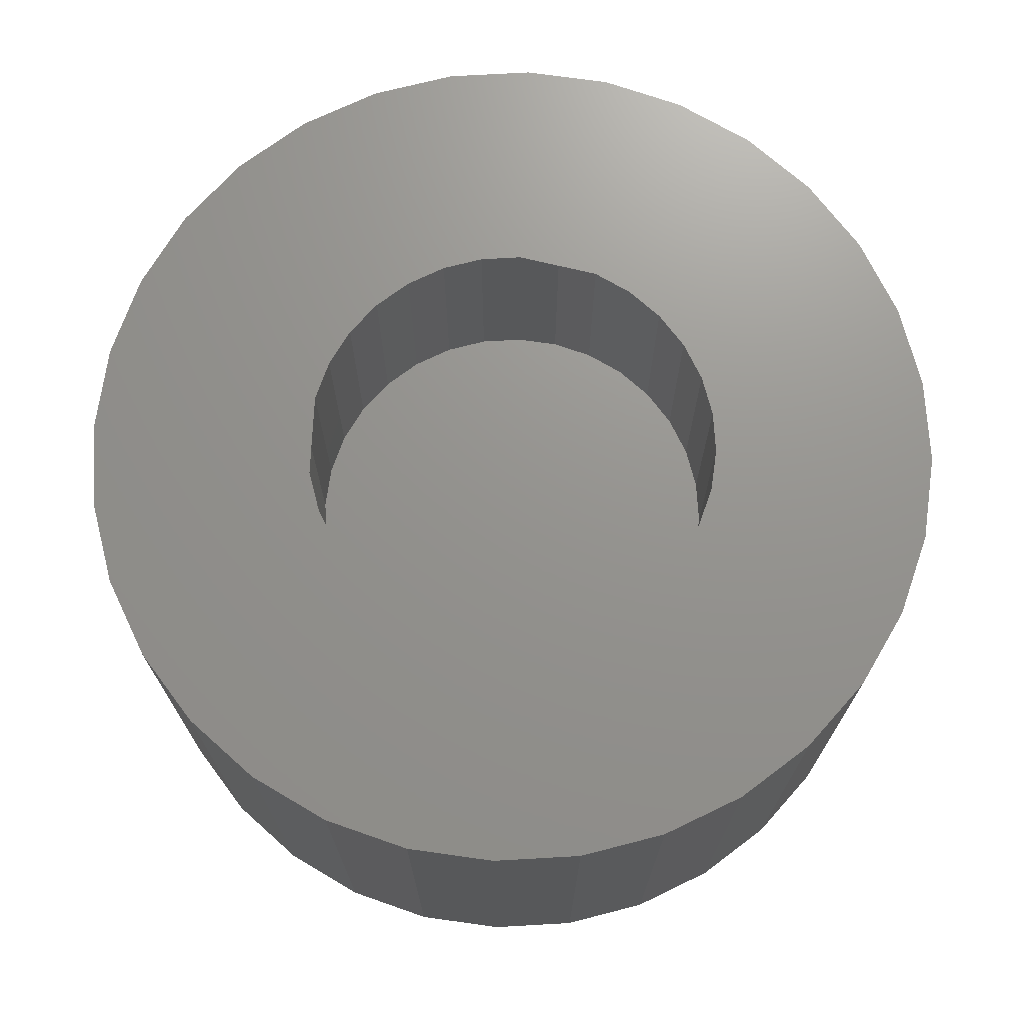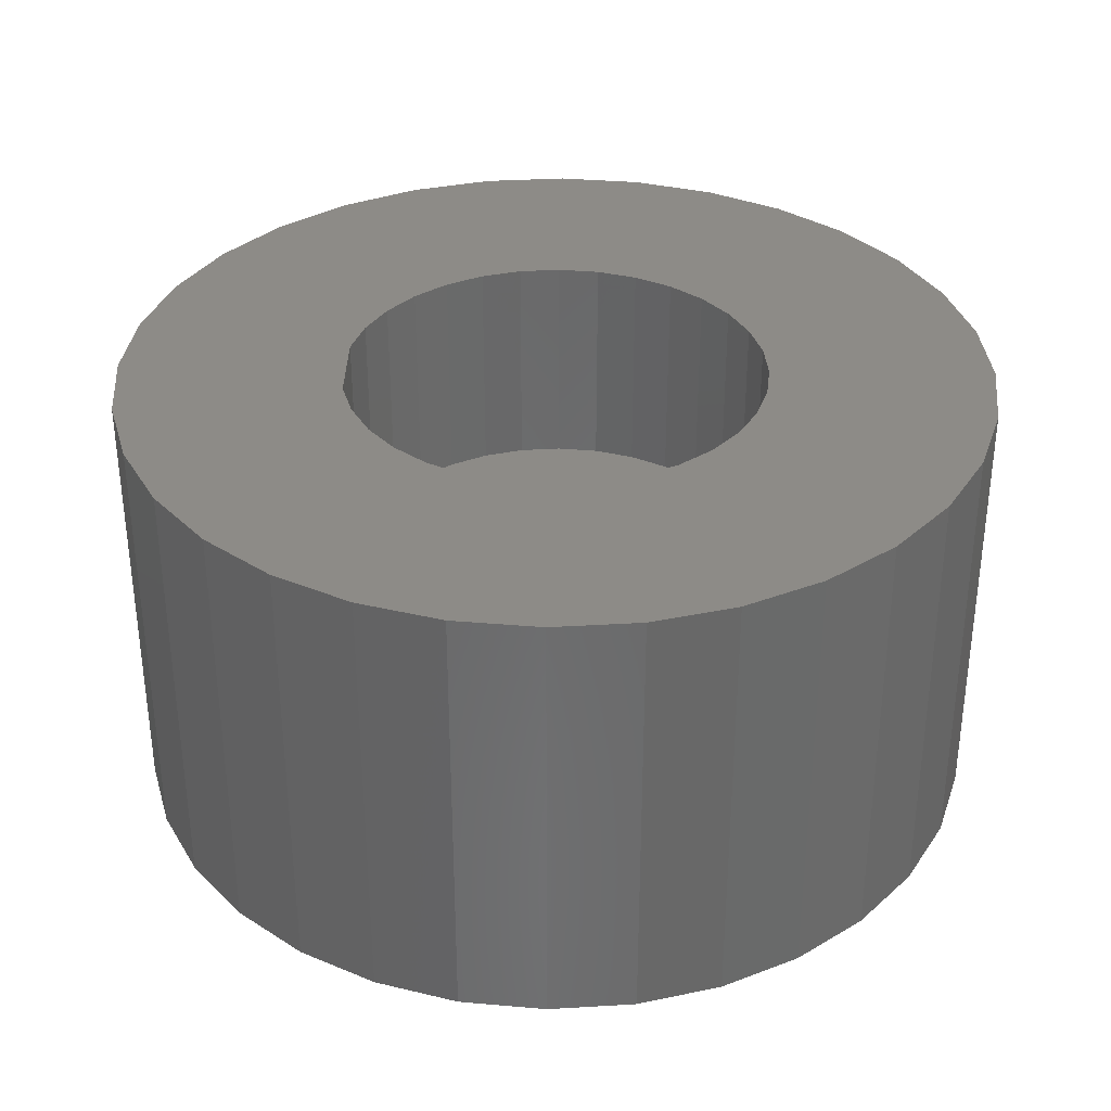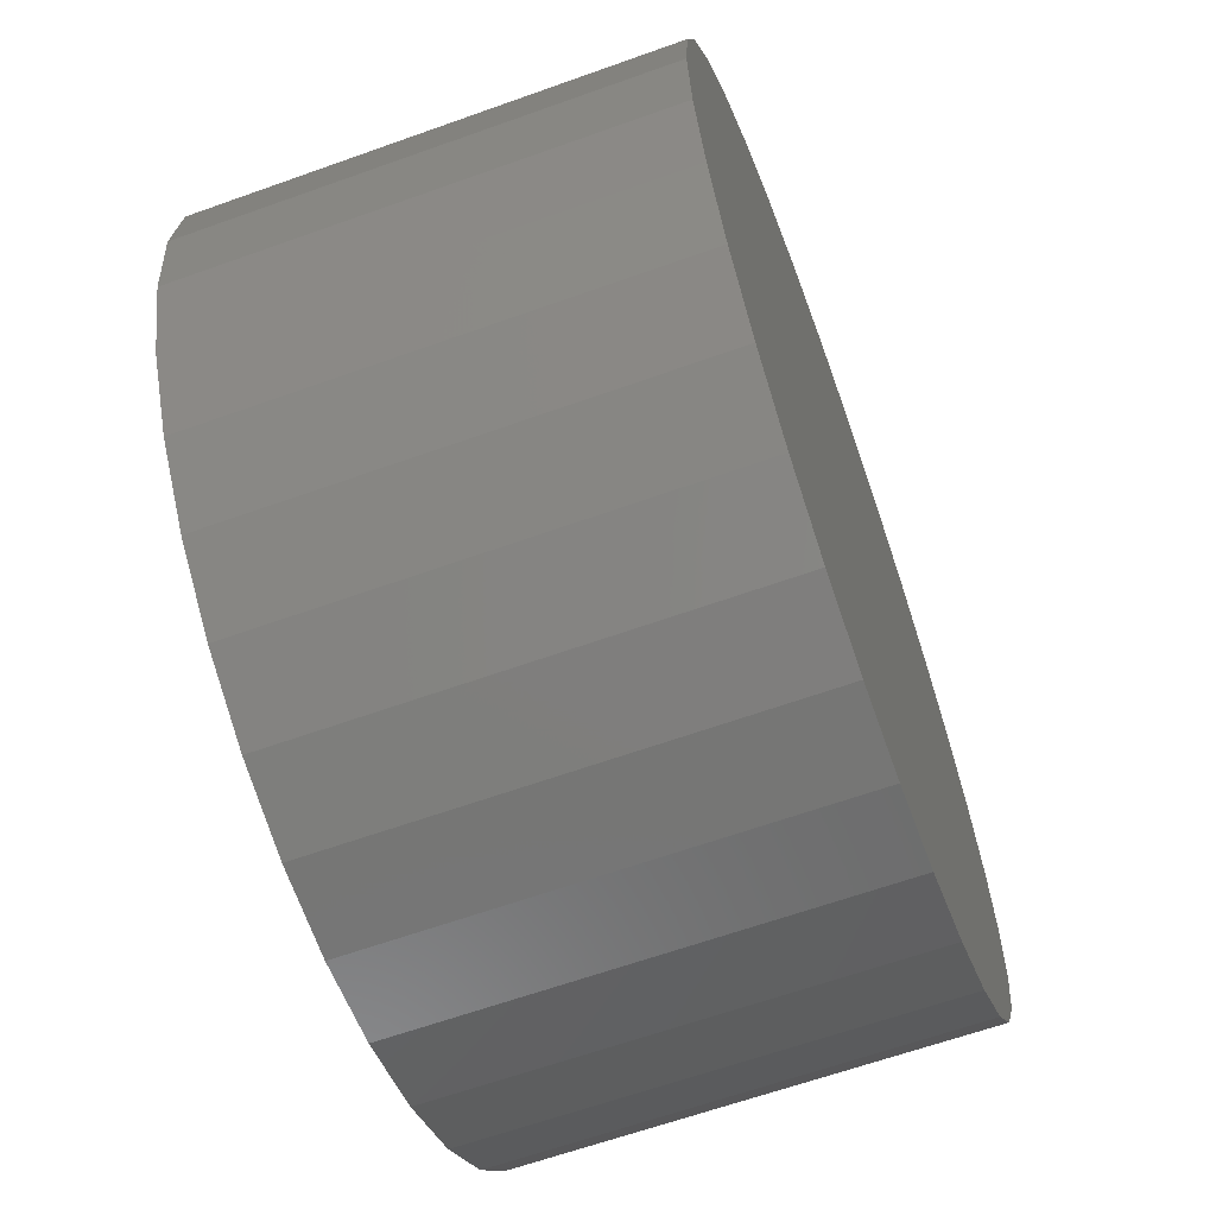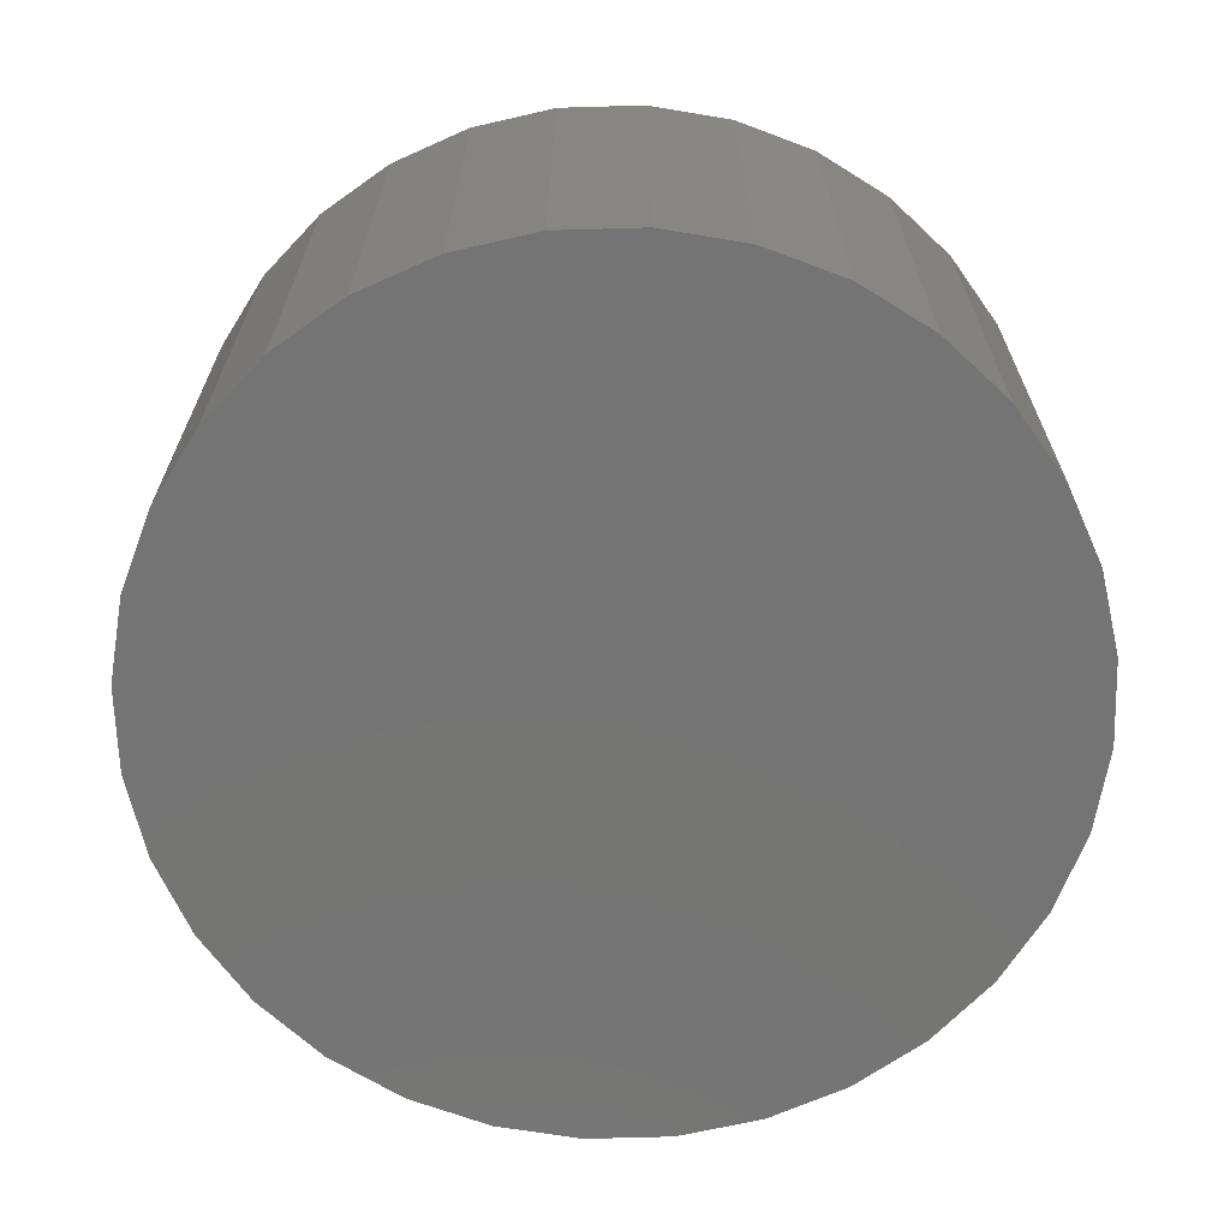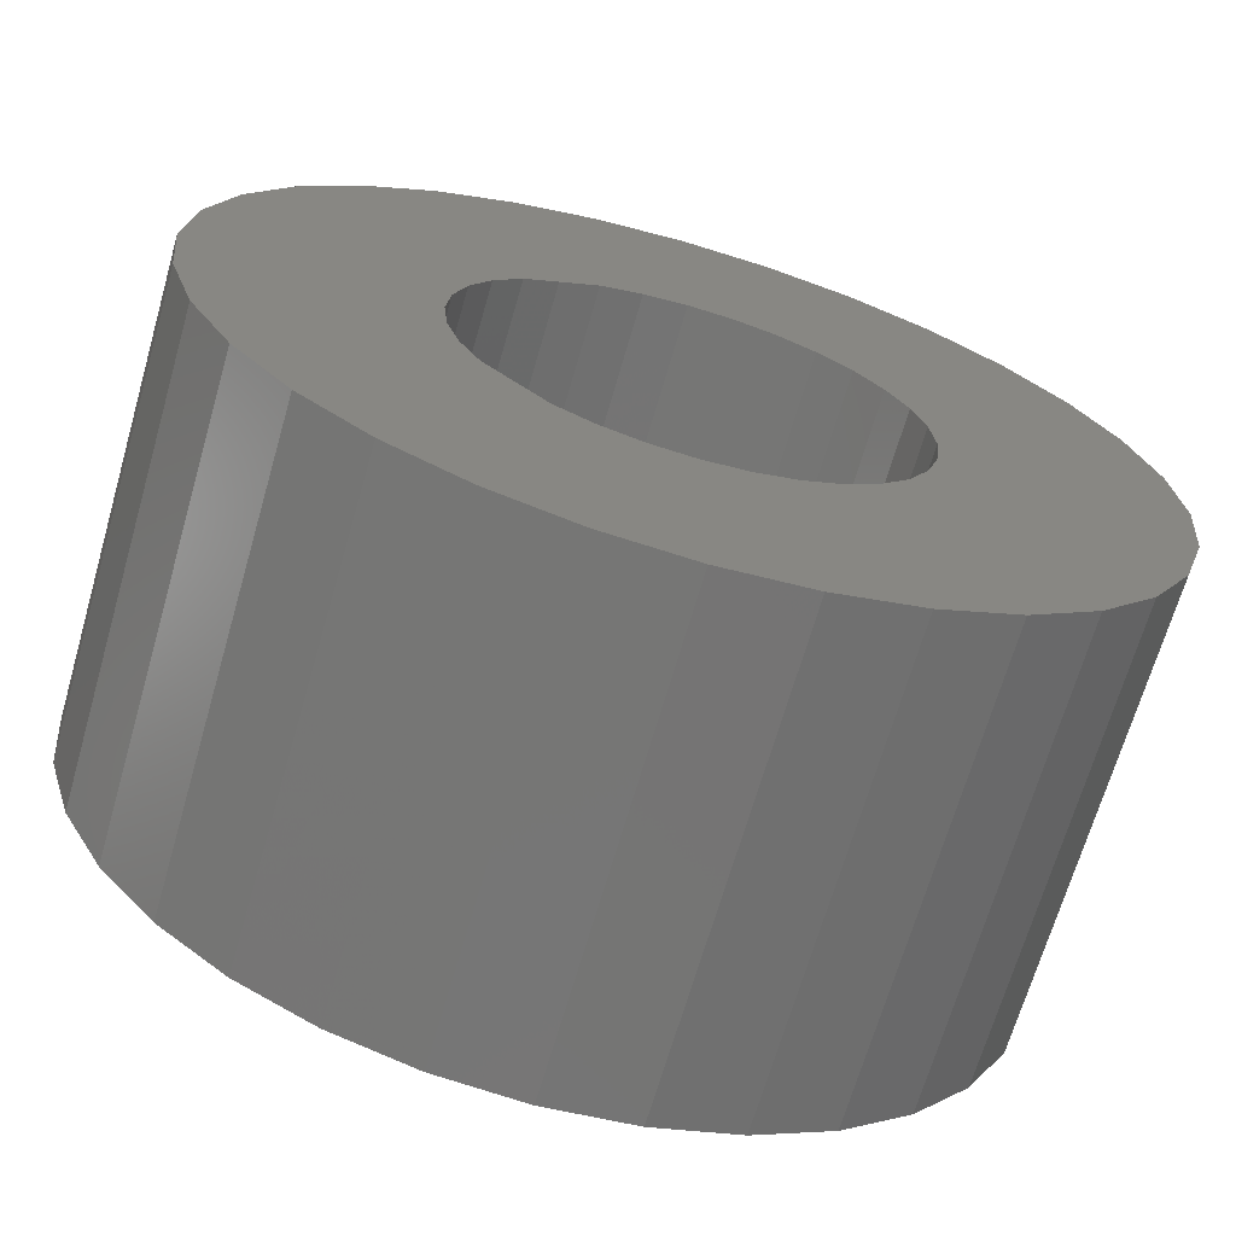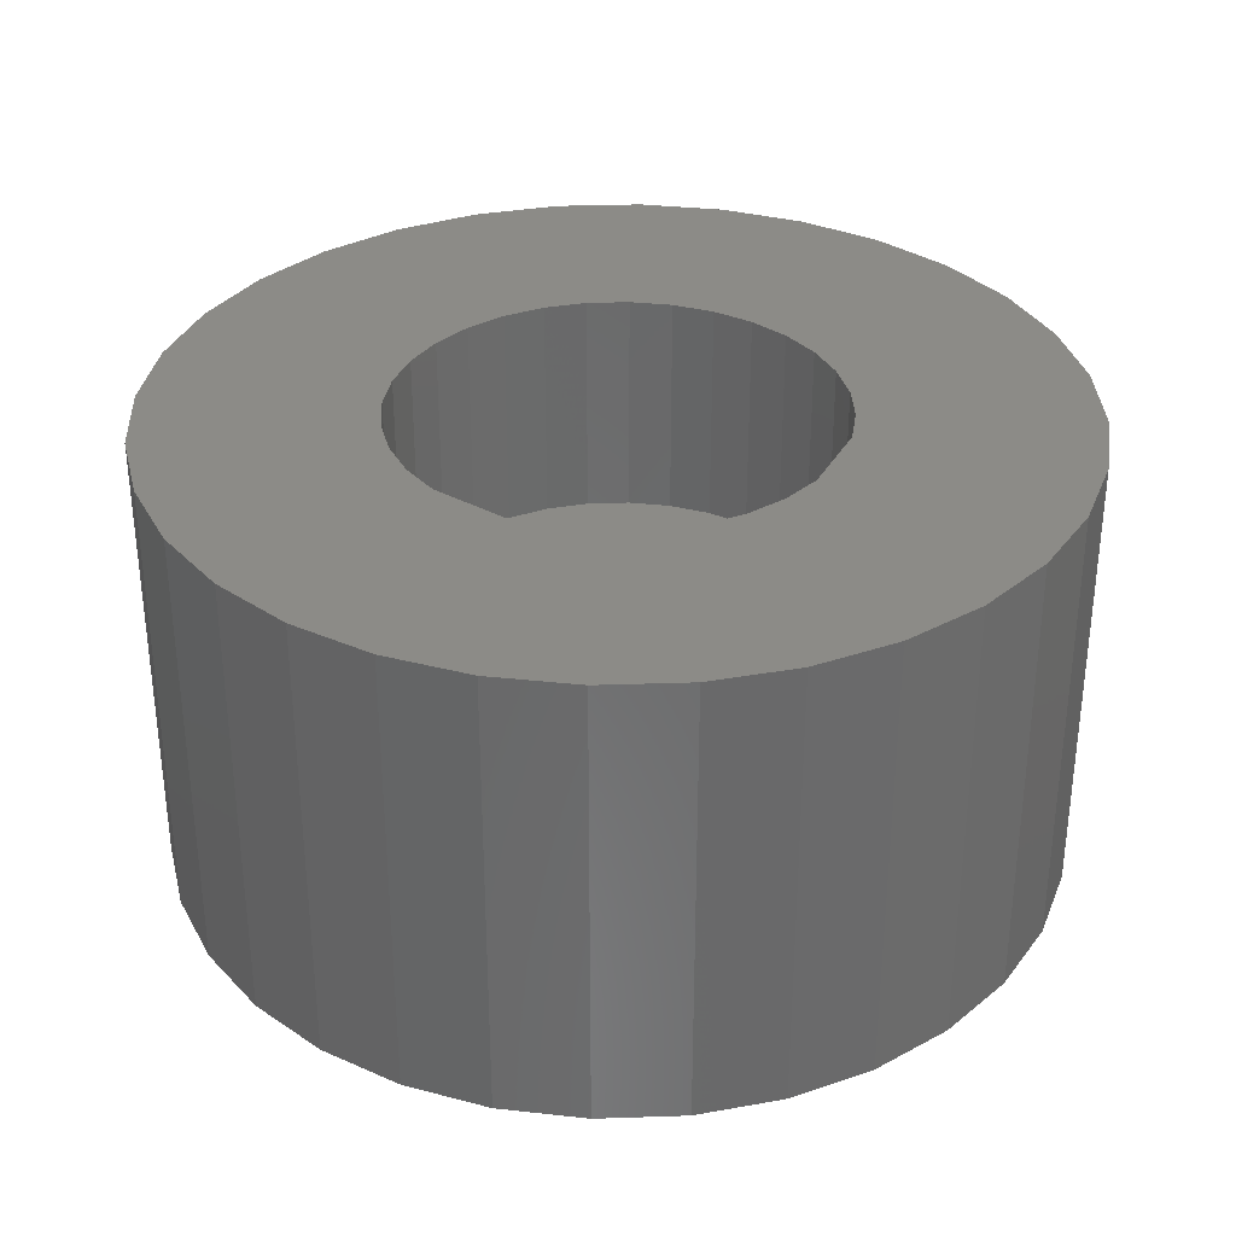
<metadata>
{"format":"stl","ext":"stl","renderer":"f3d","projection":"perspective","resolution":1024,"background":"white","views":[{"elev":71.3,"azim":47.4,"up":"+Z"},{"elev":34.3,"azim":-55.2,"up":"+Z"},{"elev":-63.5,"azim":109.9,"up":"+Y"},{"elev":-66.8,"azim":41.1,"up":"+Z"},{"elev":-68.1,"azim":-16.1,"up":"+Y"},{"elev":33.2,"azim":-109.5,"up":"+Z"}]}
</metadata>
<code>
# stl→obj: 128 verts, 252 faces
v 0.6863 0.01301 0.01562
v 0.6751 0.01199 0.01562
v 0.6839 0.0114 0.01562
v 0.685 0.01232 0.01562
v 0.683 0.01028 0.01562
v 0.6742 0.009136 0.01562
v 0.6823 0.009 0.01562
v 0.6819 0.007612 0.01562
v 0.6819 0.004724 0.01562
v 0.6742 0.0032 0.01562
v 0.6823 0.003335 0.01562
v 0.683 0.002056 0.01562
v 0.6751 0.0003457 0.01562
v 0.685 1.379e-05 0.01562
v 0.6839 0.0009342 0.01562
v 0.6833 -0.007888 0.01562
v 0.6765 -0.002285 0.01562
v 0.6784 -0.00459 0.01562
v 0.6807 -0.006482 0.01562
v 0.7032 0.01199 0.01562
v 0.6944 0.0114 0.01562
v 0.6953 0.01028 0.01562
v 0.696 0.009 0.01562
v 0.7041 0.009136 0.01562
v 0.6964 0.007612 0.01562
v 0.6965 0.006168 0.01562
v 0.7041 0.0032 0.01562
v 0.6964 0.004724 0.01562
v 0.696 0.003335 0.01562
v 0.6953 0.002056 0.01562
v 0.7032 0.0003457 0.01562
v 0.6944 0.0009342 0.01562
v 0.6999 -0.00459 0.01562
v 0.7018 -0.002285 0.01562
v 0.695 -0.007888 0.01562
v 0.6976 -0.006482 0.01562
v 0.6891 -0.009046 0.01562
v 0.6921 -0.008754 0.01562
v 0.7044 0.006168 0.01562
v 0.6739 0.006168 0.01562
v 0.6817 0.006168 0.01562
v 0.6765 0.01462 0.01562
v 0.6877 0.01343 0.01562
v 0.6891 0.01357 0.01562
v 0.7018 0.01462 0.01562
v 0.6999 0.01693 0.01562
v 0.6976 0.01882 0.01562
v 0.695 0.02022 0.01562
v 0.6921 0.02109 0.01562
v 0.6891 0.02138 0.01562
v 0.6862 0.02109 0.01562
v 0.6833 0.02022 0.01562
v 0.6807 0.01882 0.01562
v 0.6784 0.01693 0.01562
v 0.6891 -0.001234 0.01562
v 0.6862 -0.008754 0.01562
v 0.6877 -0.001091 0.01562
v 0.6863 -0.0006702 0.01562
v 0.6906 0.01343 0.01562
v 0.692 0.01301 0.01562
v 0.6933 0.01232 0.01562
v 0.6933 1.379e-05 0.01562
v 0.692 -0.0006702 0.01562
v 0.6906 -0.001091 0.01562
v 0.6891 -0.001234 0.007812
v 0.6906 -0.001091 0.007812
v 0.692 -0.0006702 0.007812
v 0.6933 1.379e-05 0.007812
v 0.6944 0.0009342 0.007812
v 0.6953 0.002056 0.007812
v 0.696 0.003335 0.007812
v 0.6964 0.004724 0.007812
v 0.6965 0.006168 0.007812
v 0.6877 -0.001091 0.007812
v 0.6863 -0.0006702 0.007812
v 0.685 1.379e-05 0.007812
v 0.6839 0.0009342 0.007812
v 0.683 0.002056 0.007812
v 0.6823 0.003335 0.007812
v 0.6819 0.004724 0.007812
v 0.6817 0.006168 0.007812
v 0.6891 0.01357 0.007812
v 0.6877 0.01343 0.007812
v 0.6863 0.01301 0.007812
v 0.685 0.01232 0.007812
v 0.6839 0.0114 0.007812
v 0.683 0.01028 0.007812
v 0.6823 0.009 0.007812
v 0.6819 0.007612 0.007812
v 0.6906 0.01343 0.007812
v 0.692 0.01301 0.007812
v 0.6933 0.01232 0.007812
v 0.6944 0.0114 0.007812
v 0.6953 0.01028 0.007812
v 0.696 0.009 0.007812
v 0.6964 0.007612 0.007812
v 0.6765 0.01462 0
v 0.6784 0.01693 0
v 0.6999 0.01693 0
v 0.7018 0.01462 0
v 0.6751 0.01199 0
v 0.7032 0.01199 0
v 0.7018 -0.002285 0
v 0.6765 -0.002285 0
v 0.7032 0.0003457 0
v 0.6784 -0.00459 0
v 0.6999 -0.00459 0
v 0.6807 -0.006482 0
v 0.6976 -0.006482 0
v 0.6833 -0.007888 0
v 0.6862 -0.008754 0
v 0.695 -0.007888 0
v 0.6891 -0.009046 0
v 0.6921 -0.008754 0
v 0.6976 0.01882 0
v 0.6807 0.01882 0
v 0.6833 0.02022 0
v 0.6862 0.02109 0
v 0.6891 0.02138 0
v 0.6921 0.02109 0
v 0.695 0.02022 0
v 0.6751 0.0003457 0
v 0.6742 0.0032 0
v 0.7041 0.0032 0
v 0.6739 0.006168 0
v 0.7044 0.006168 0
v 0.6742 0.009136 0
v 0.7041 0.009136 0
f 1 2 3
f 1 3 4
f 5 3 2
f 2 6 5
f 5 6 7
f 8 7 6
f 9 10 11
f 12 11 10
f 10 13 12
f 12 13 14
f 12 14 15
f 16 17 18
f 16 18 19
f 20 21 22
f 20 22 23
f 20 23 24
f 24 23 25
f 26 24 25
f 27 28 29
f 27 29 30
f 27 30 31
f 31 30 32
f 33 34 35
f 35 36 33
f 35 37 38
f 39 24 26
f 39 26 28
f 39 28 27
f 40 10 9
f 40 9 41
f 40 41 8
f 40 8 6
f 42 2 1
f 42 1 43
f 42 43 44
f 44 45 46
f 44 46 47
f 44 47 48
f 44 48 49
f 44 49 50
f 44 50 51
f 44 51 52
f 44 52 53
f 44 53 54
f 44 54 42
f 55 17 16
f 55 16 56
f 55 56 37
f 55 37 35
f 55 35 34
f 17 55 57
f 17 57 58
f 17 58 14
f 17 14 13
f 45 44 59
f 45 59 60
f 45 60 61
f 45 61 21
f 45 21 20
f 34 31 32
f 34 32 62
f 34 62 63
f 34 63 64
f 34 64 55
f 65 64 66
f 66 64 63
f 66 63 67
f 67 63 62
f 67 62 68
f 68 62 32
f 68 32 69
f 69 32 30
f 69 30 70
f 70 30 29
f 70 29 71
f 71 29 28
f 71 28 72
f 72 28 26
f 72 26 73
f 64 65 55
f 55 65 74
f 55 74 57
f 57 74 75
f 57 75 58
f 58 75 76
f 58 76 14
f 14 76 77
f 14 77 15
f 15 77 78
f 15 78 12
f 12 78 79
f 12 79 11
f 11 79 80
f 11 80 9
f 9 80 81
f 9 81 41
f 82 43 83
f 83 43 1
f 83 1 84
f 84 1 4
f 84 4 85
f 85 4 3
f 85 3 86
f 86 3 5
f 86 5 87
f 87 5 7
f 87 7 88
f 88 7 8
f 88 8 89
f 89 8 41
f 89 41 81
f 43 82 44
f 44 82 90
f 44 90 59
f 59 90 91
f 59 91 60
f 60 91 92
f 60 92 61
f 61 92 93
f 61 93 21
f 21 93 94
f 21 94 22
f 22 94 95
f 22 95 23
f 23 95 96
f 23 96 25
f 25 96 73
f 25 73 26
f 88 89 95
f 95 89 96
f 81 96 89
f 80 79 72
f 72 79 71
f 79 78 71
f 71 78 70
f 78 77 70
f 70 77 76
f 70 76 69
f 69 76 75
f 69 75 74
f 74 65 69
f 68 69 65
f 68 65 66
f 68 66 67
f 73 96 81
f 73 81 80
f 73 80 72
f 94 93 92
f 94 92 91
f 94 91 90
f 94 90 82
f 94 82 83
f 94 83 84
f 94 84 85
f 94 85 86
f 94 86 87
f 94 87 88
f 94 88 95
f 97 98 99
f 100 97 99
f 101 97 100
f 102 101 100
f 103 104 105
f 106 104 103
f 107 106 103
f 108 106 107
f 109 108 107
f 109 110 108
f 111 110 109
f 112 111 109
f 112 113 111
f 114 113 112
f 115 99 98
f 115 98 116
f 115 116 117
f 115 117 118
f 115 118 119
f 115 119 120
f 115 120 121
f 104 122 105
f 105 122 123
f 105 123 124
f 124 123 125
f 124 125 126
f 126 125 127
f 126 127 128
f 128 127 101
f 128 101 102
f 126 39 124
f 124 39 27
f 124 27 105
f 105 27 31
f 105 31 103
f 103 31 34
f 103 34 107
f 107 34 33
f 107 33 109
f 109 33 36
f 109 36 112
f 112 36 35
f 112 35 114
f 114 35 38
f 114 38 113
f 113 38 37
f 113 37 111
f 111 37 56
f 111 56 110
f 110 56 16
f 110 16 108
f 108 16 19
f 108 19 106
f 106 19 18
f 106 18 104
f 104 18 17
f 104 17 122
f 122 17 13
f 122 13 123
f 123 13 10
f 123 10 125
f 125 10 40
f 125 40 127
f 127 40 6
f 127 6 101
f 101 6 2
f 101 2 97
f 97 2 42
f 97 42 98
f 98 42 54
f 98 54 116
f 116 54 53
f 116 53 117
f 117 53 52
f 117 52 118
f 118 52 51
f 118 51 119
f 119 51 50
f 119 50 120
f 120 50 49
f 120 49 121
f 121 49 48
f 121 48 115
f 115 48 47
f 115 47 99
f 99 47 46
f 99 46 100
f 100 46 45
f 100 45 102
f 102 45 20
f 102 20 128
f 128 20 24
f 128 24 126
f 126 24 39

</code>
